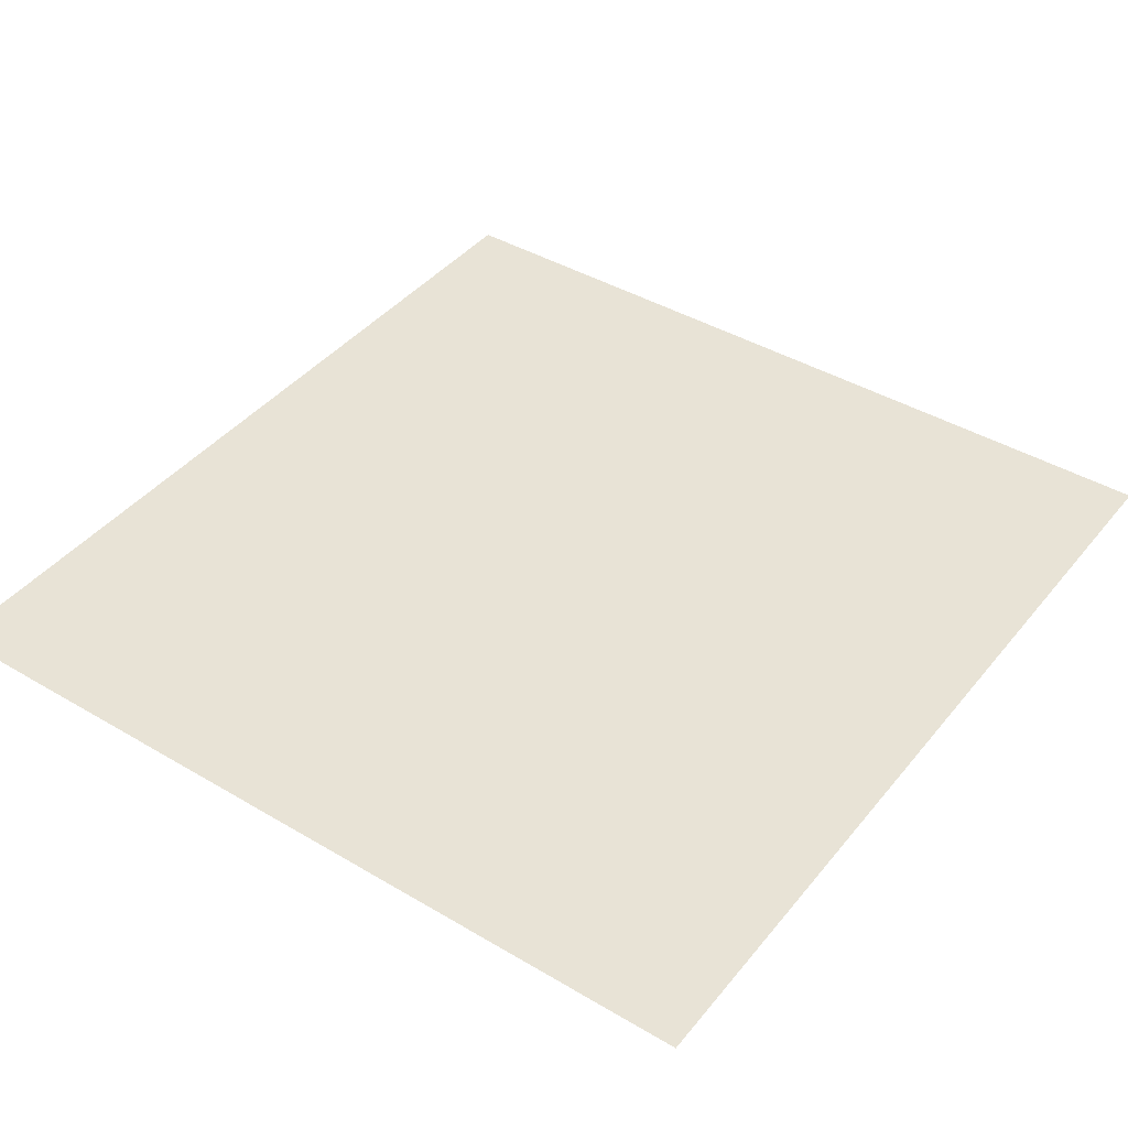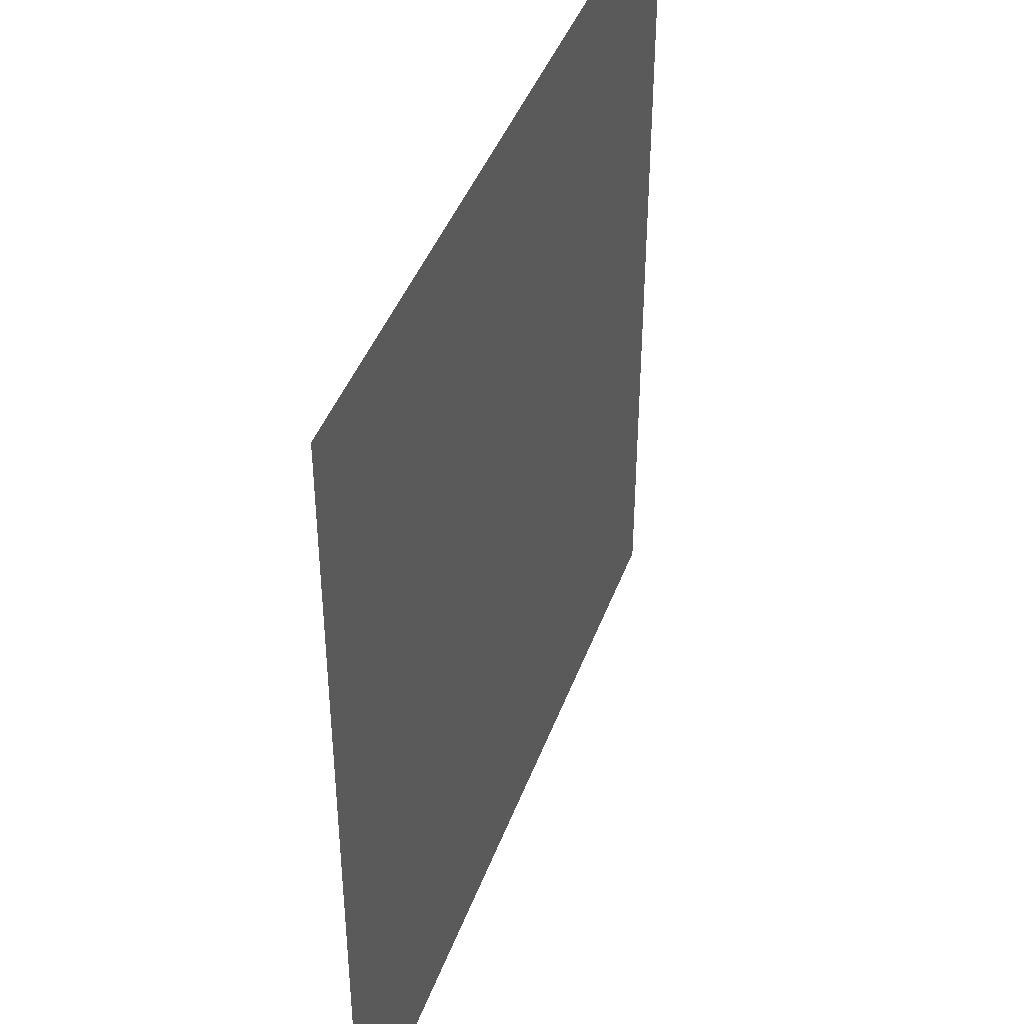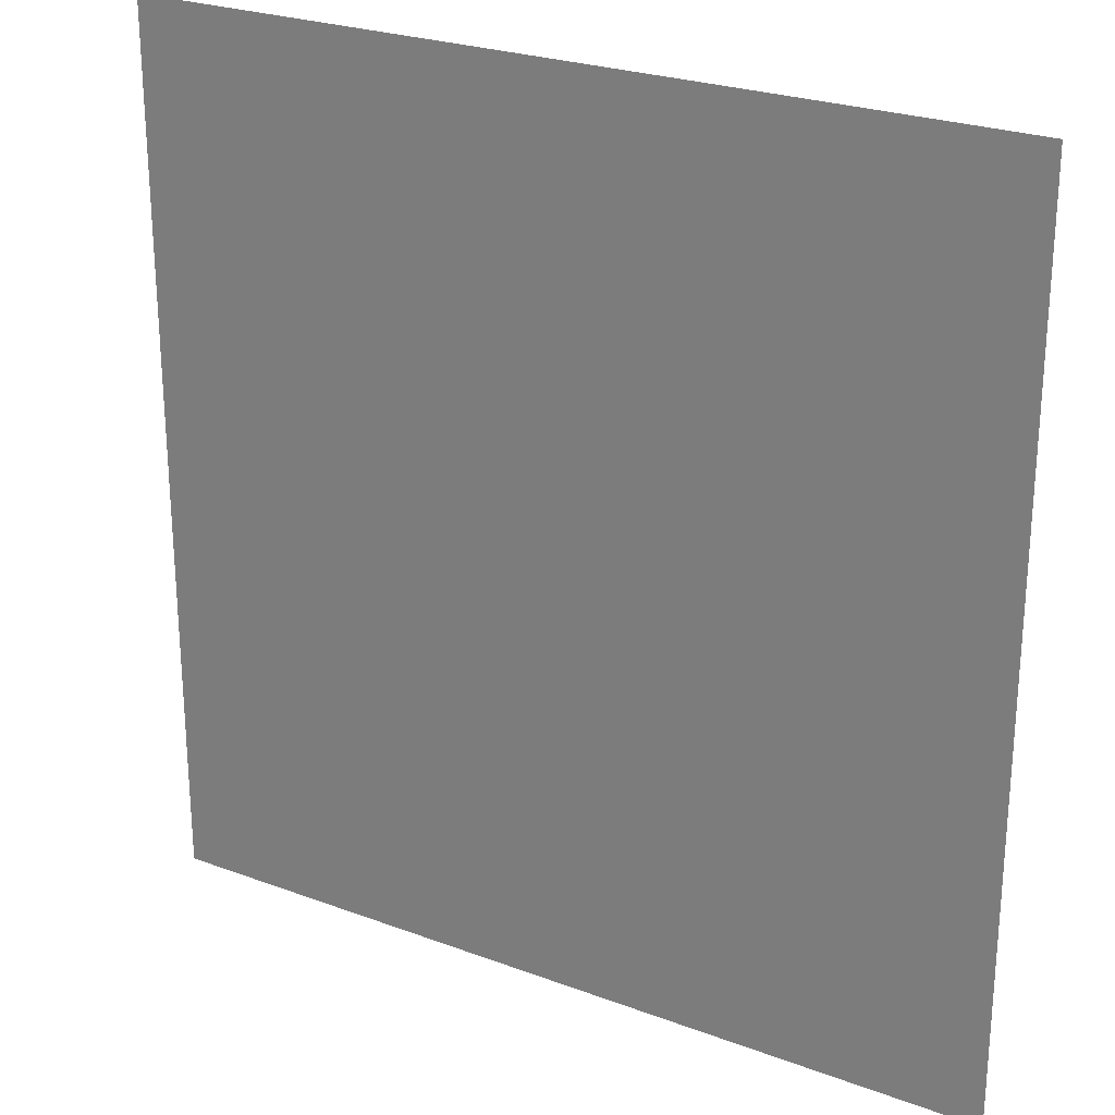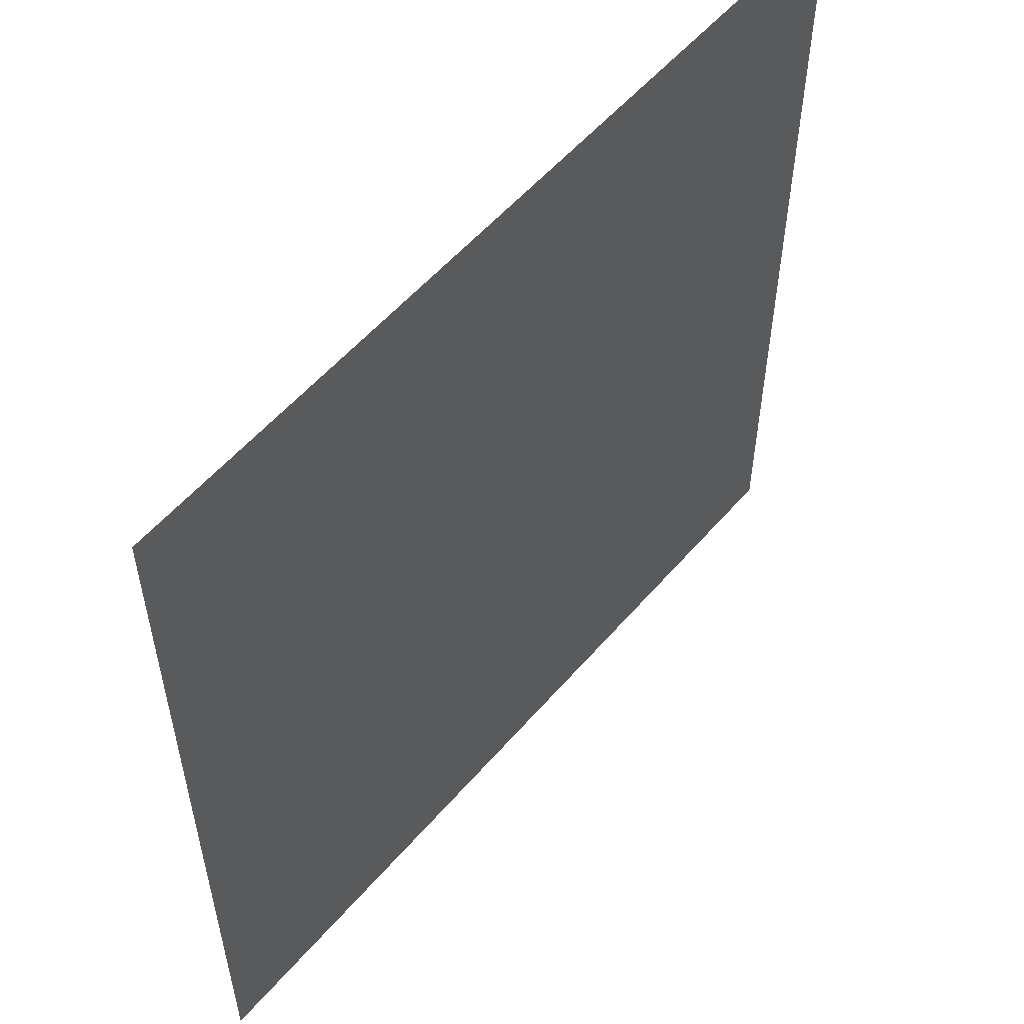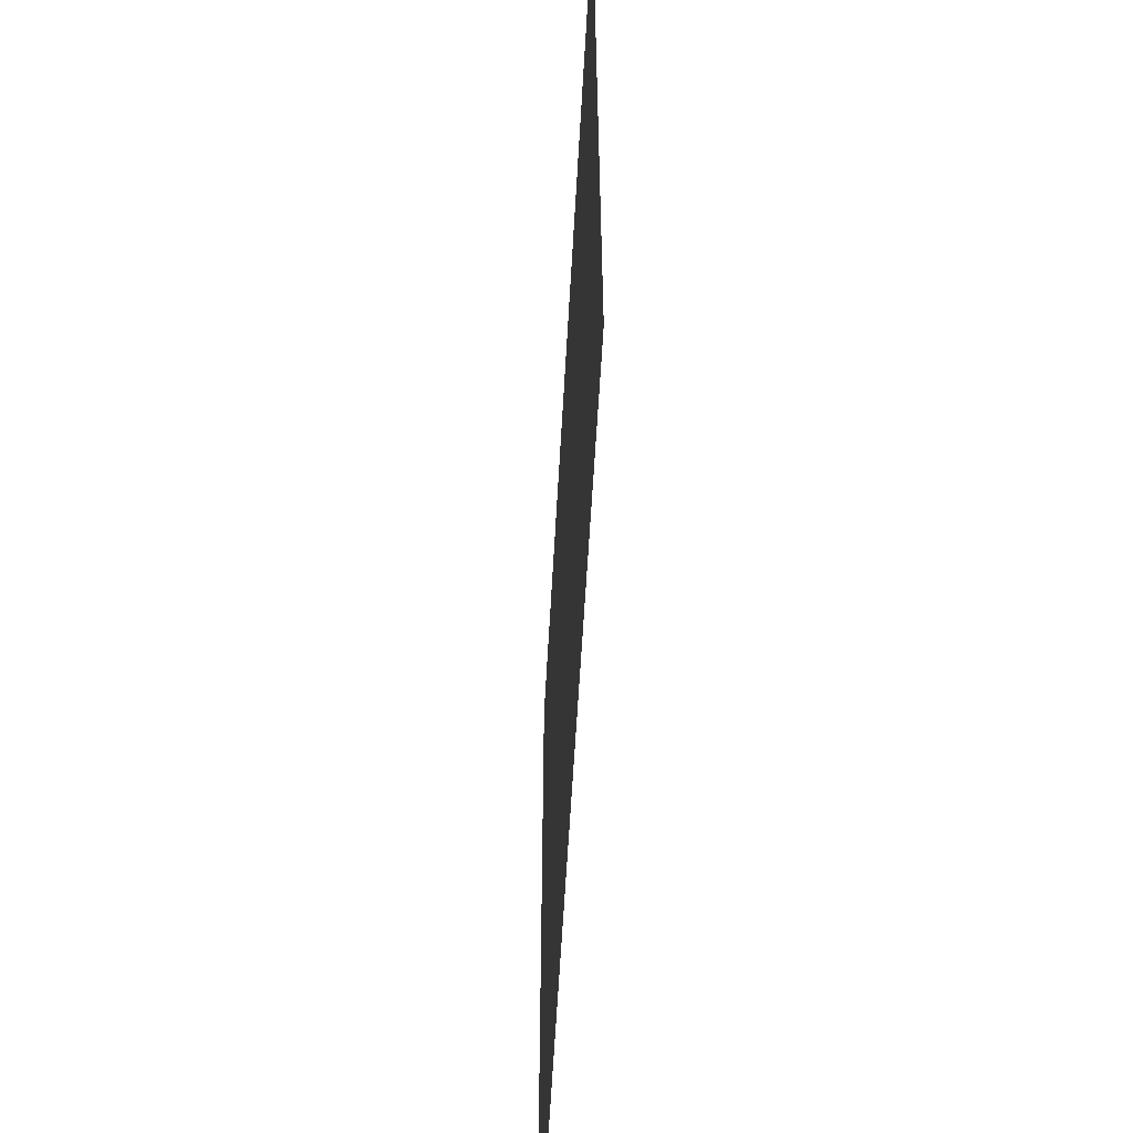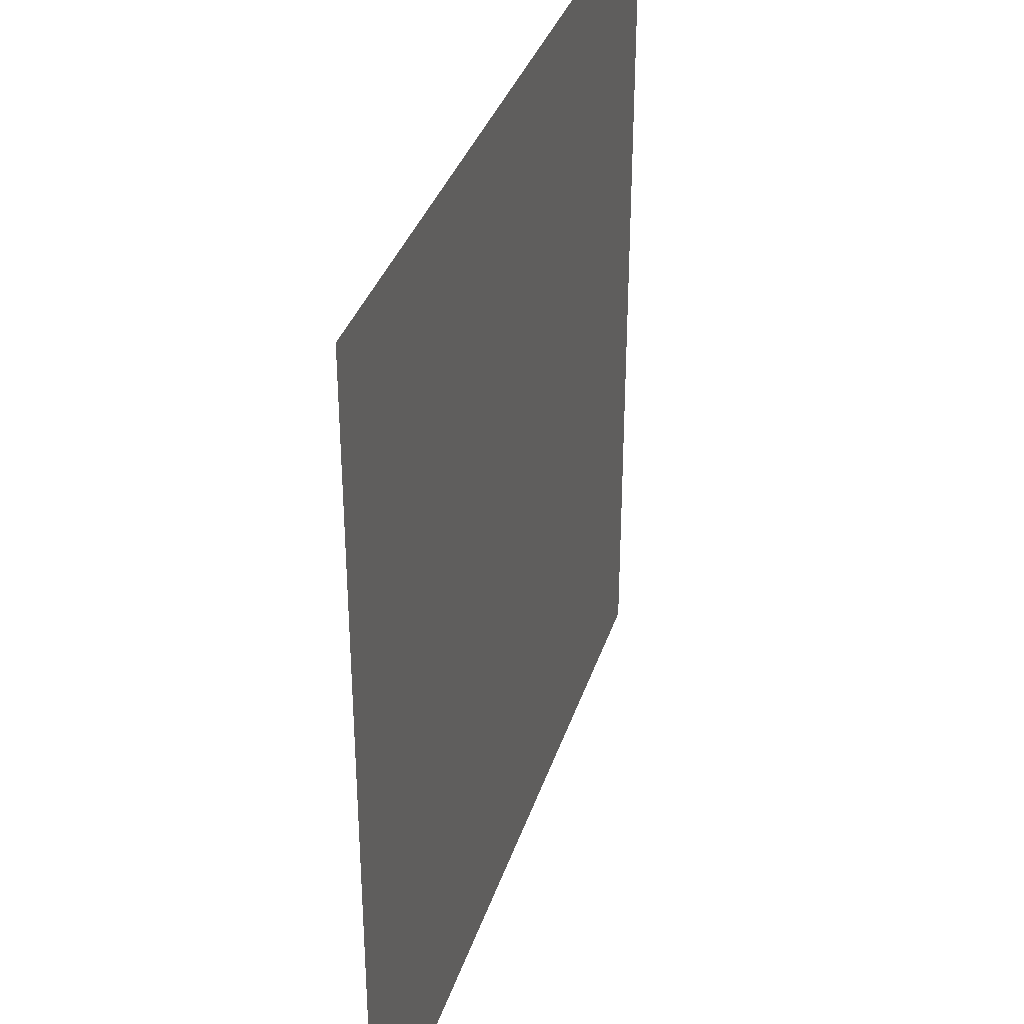
<metadata>
{"format":"obj","ext":"obj","renderer":"f3d","projection":"perspective","resolution":1024,"background":"white","views":[{"elev":41.8,"azim":-144.5,"up":"+Y"},{"elev":42.7,"azim":-70.6,"up":"+Z"},{"elev":25.2,"azim":-148.9,"up":"+Z"},{"elev":56.0,"azim":130.1,"up":"+Z"},{"elev":-60.4,"azim":86.8,"up":"+Z"},{"elev":35.5,"azim":-73.0,"up":"+Z"}]}
</metadata>
<code>
g default
v 12.18 6.848 -11.81
v 12.19 6.848 -8.086
v 8.56 6.848 -11.81
v 8.561 6.848 -8.087
g Techo_H2
f 1 2 3
f 4 3 2

</code>
